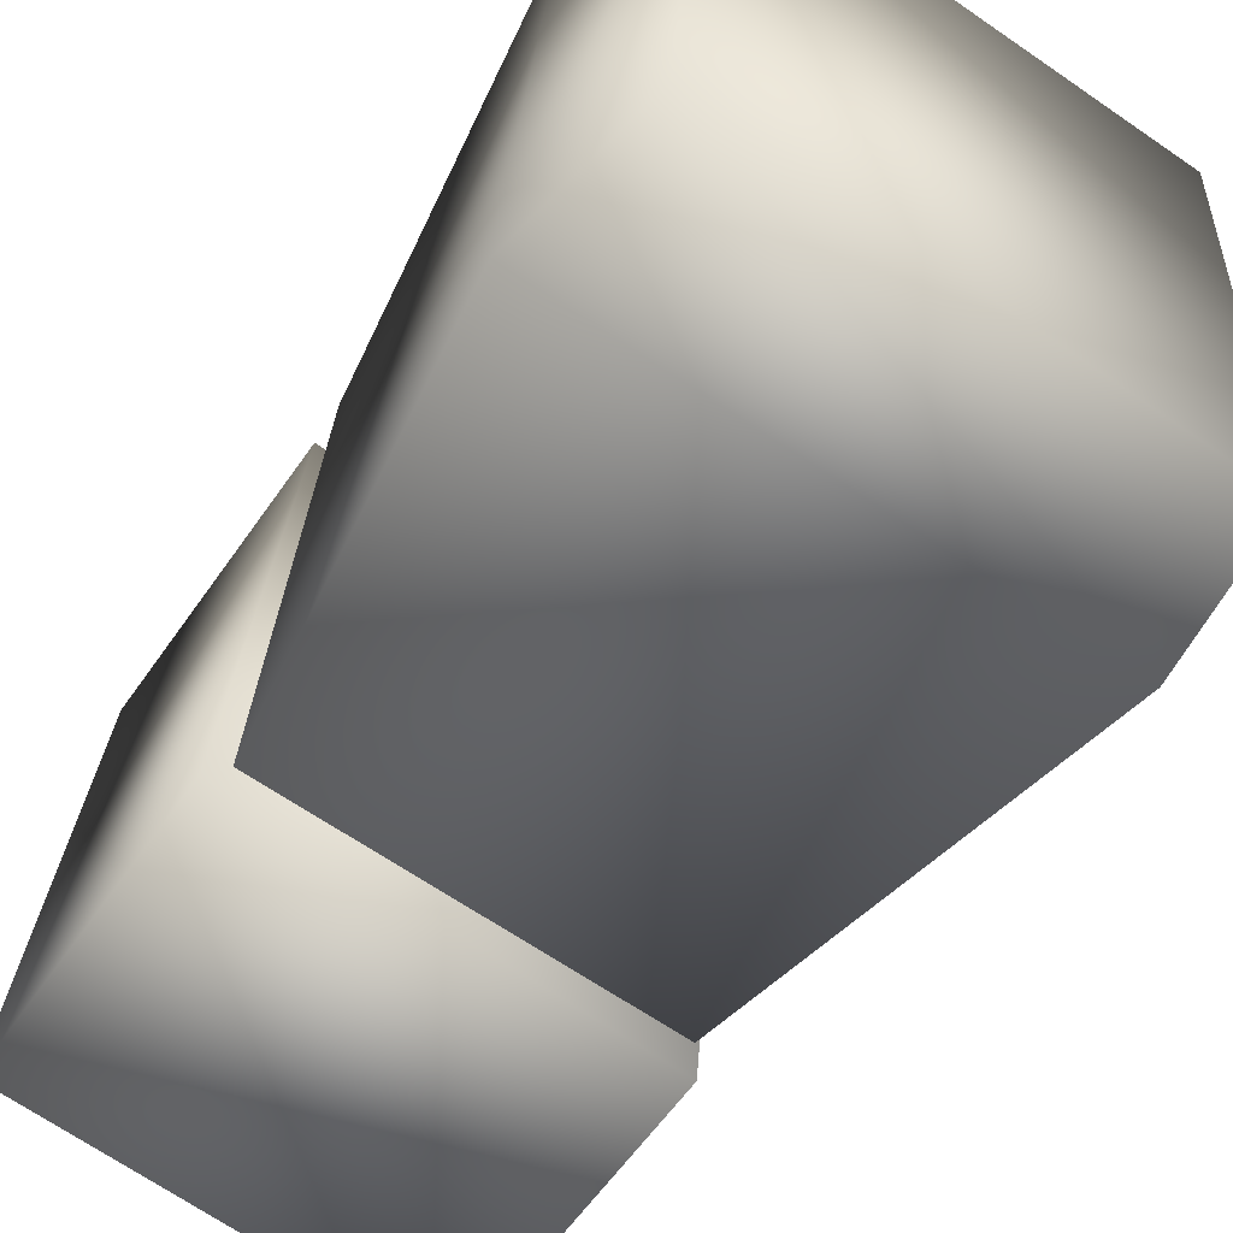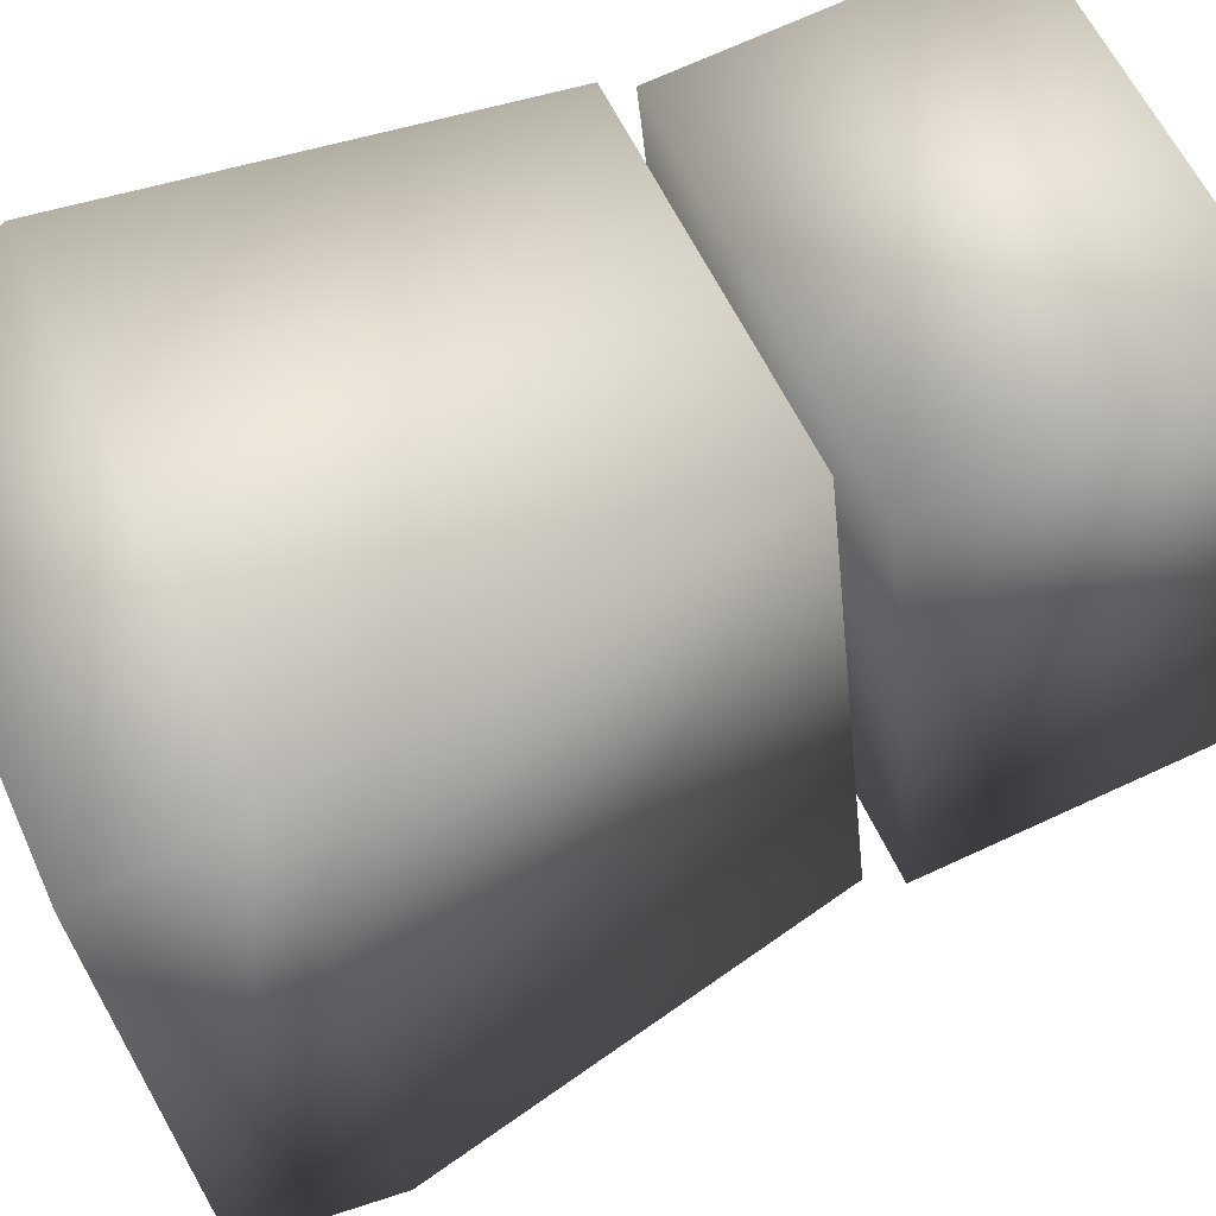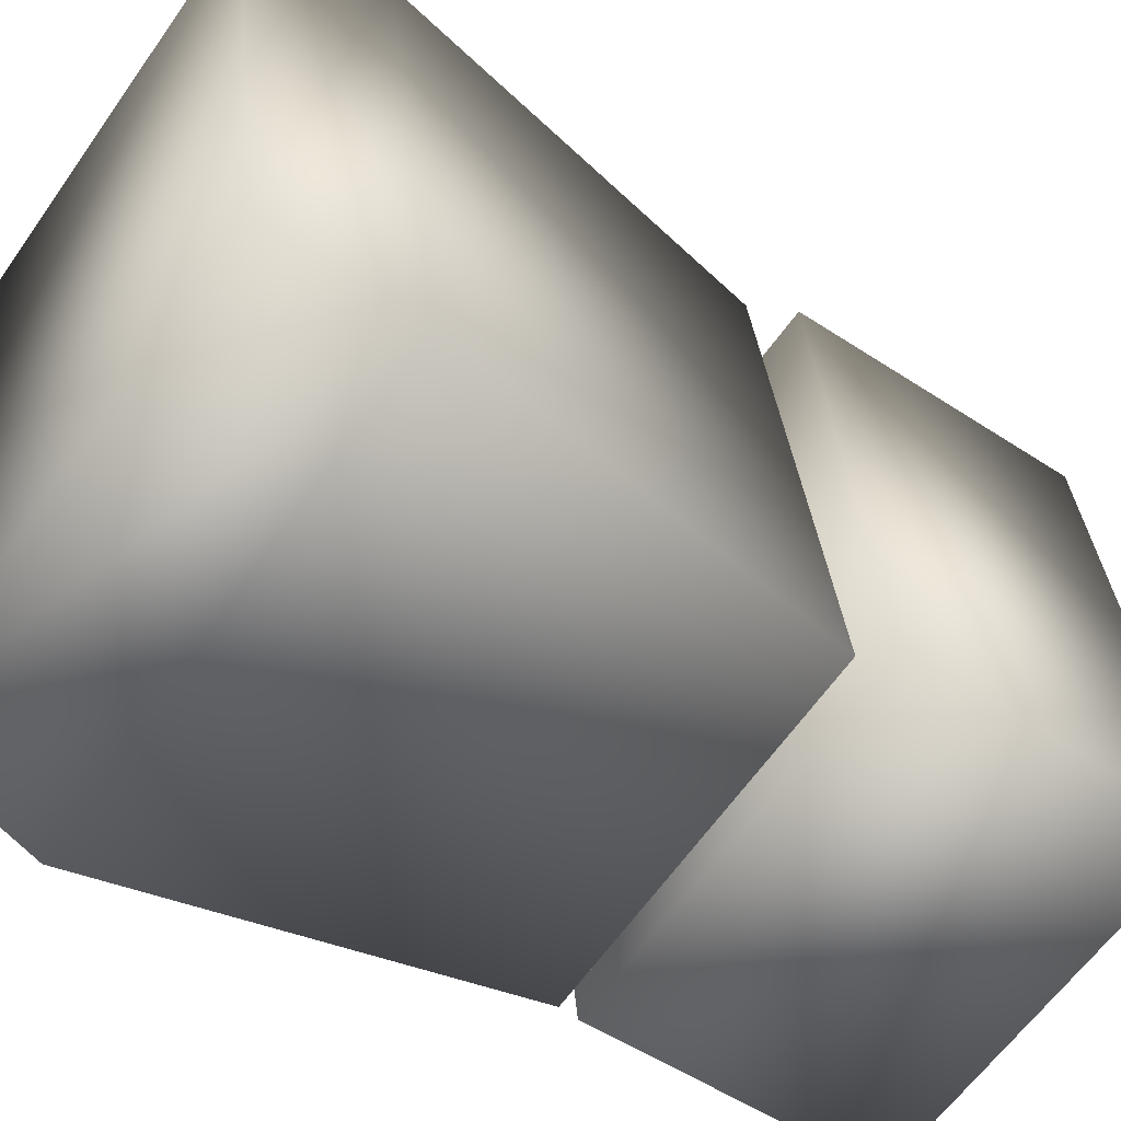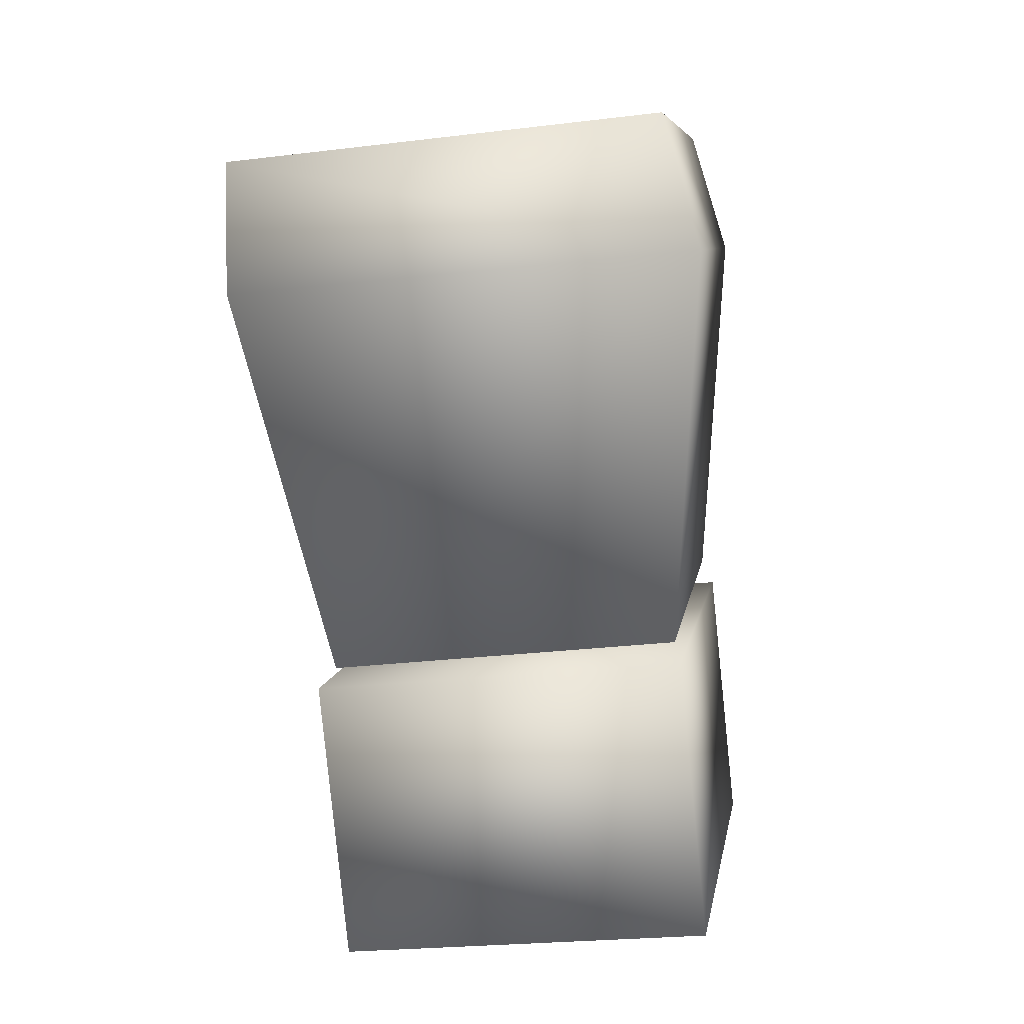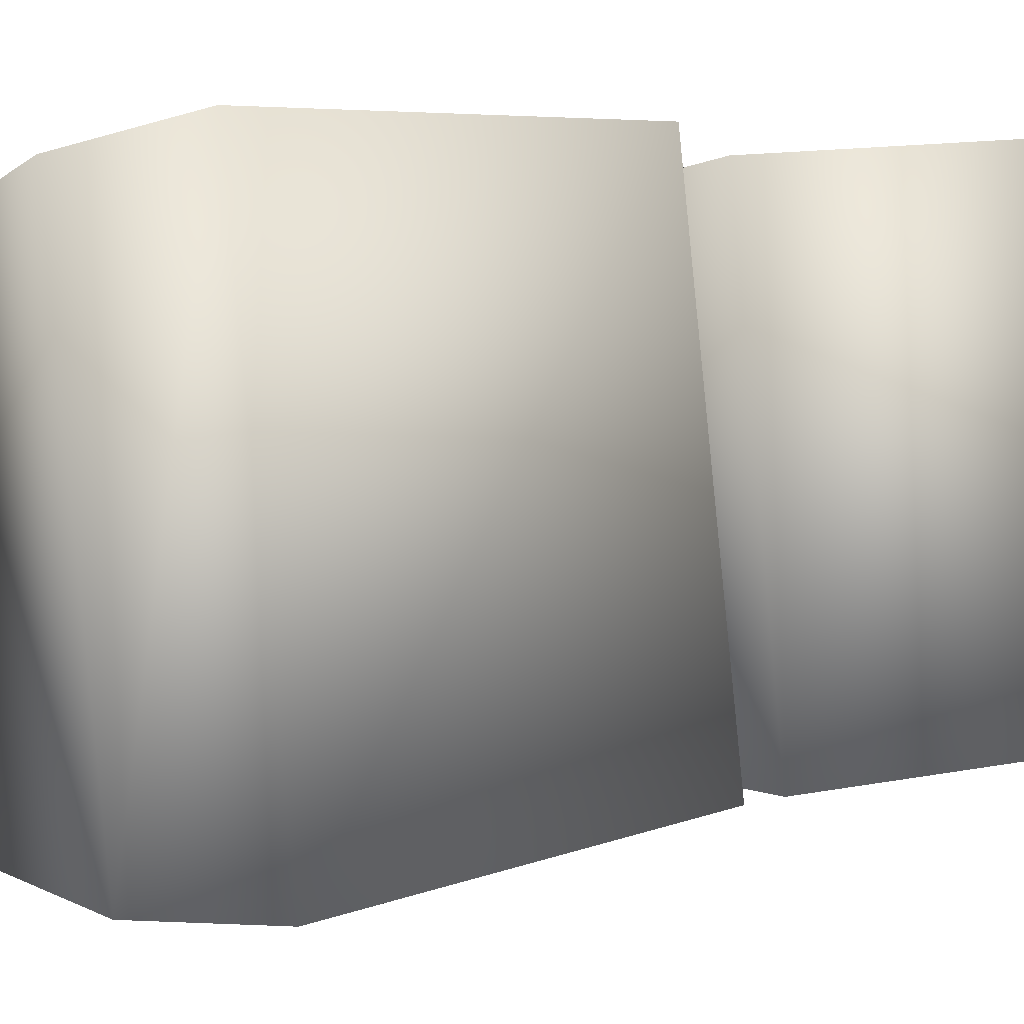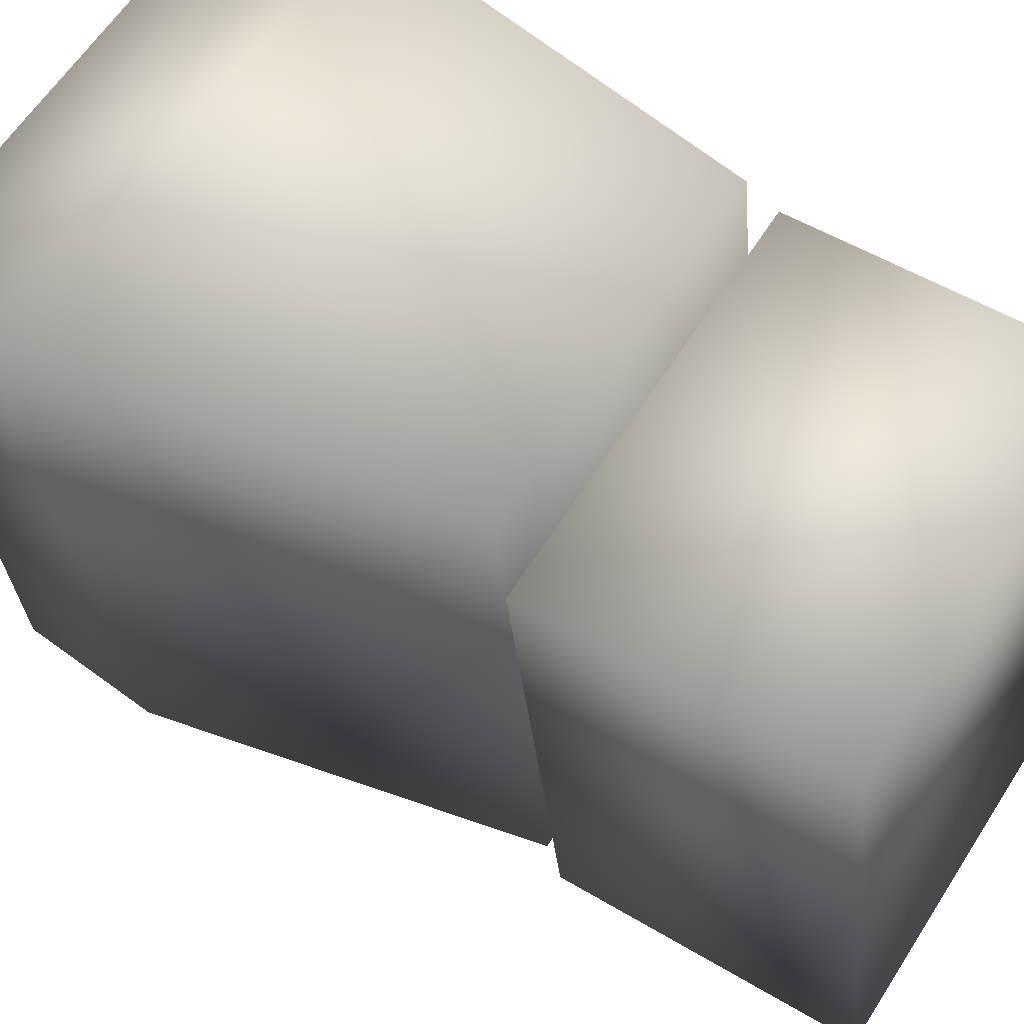
<metadata>
{"format":"obj","ext":"obj","renderer":"f3d","projection":"perspective","resolution":1024,"background":"white","views":[{"elev":-67.1,"azim":152.0,"up":"+Z"},{"elev":56.9,"azim":-107.3,"up":"+Z"},{"elev":-62.2,"azim":-118.4,"up":"+Z"},{"elev":13.4,"azim":8.0,"up":"+Y"},{"elev":-0.7,"azim":-104.8,"up":"+Z"},{"elev":62.6,"azim":-50.6,"up":"+Z"}]}
</metadata>
<code>
o Mesh_objheadusOBJexport
v 0.4027 0.4358 0.09781
v 0.407 0.4171 -0.09204
v 0.3942 0.5244 -0.1029
v 0.3899 0.5432 0.08693
v 0.2508 0.5073 -0.1045
v 0.2635 0.3999 -0.09361
v 0.2592 0.4187 0.09627
v 0.2465 0.5261 0.08536
v 0.3881 0.5541 0.09401
v 0.2564 0.5386 0.09631
v 0.2571 0.5179 -0.1072
v 0.3889 0.5334 -0.1095
v 0.2161 0.6605 -0.1335
v 0.2153 0.6831 0.08948
v 0.3945 0.7026 0.08661
v 0.2128 0.7113 -0.1295
v 0.2121 0.7319 0.07401
v 0.3953 0.6799 -0.1364
v 0.379 0.7308 -0.1324
v 0.3783 0.7515 0.07111
v 0.4058 1.669 -0.05176
f 1 2 3 4
f 5 3 2 6
f 2 1 7 6
f 8 5 6 7
f 4 3 5 8
f 7 1 4 8
f 9 10 11 12
f 13 11 10 14
f 15 14 10 9
f 16 13 14 17
f 12 11 13 18
f 19 18 13 16
f 18 15 9 12
f 17 14 15 20
f 20 15 18 19
f 19 16 17 20

</code>
